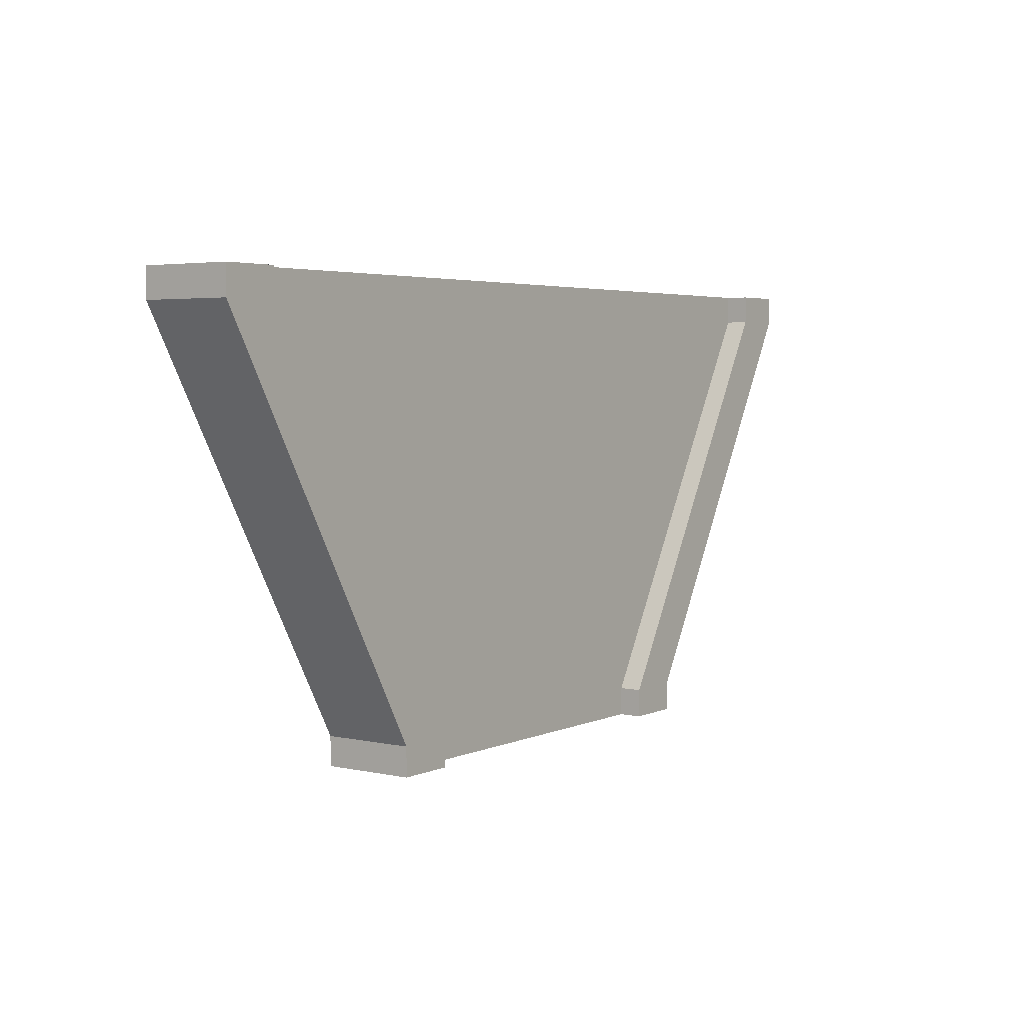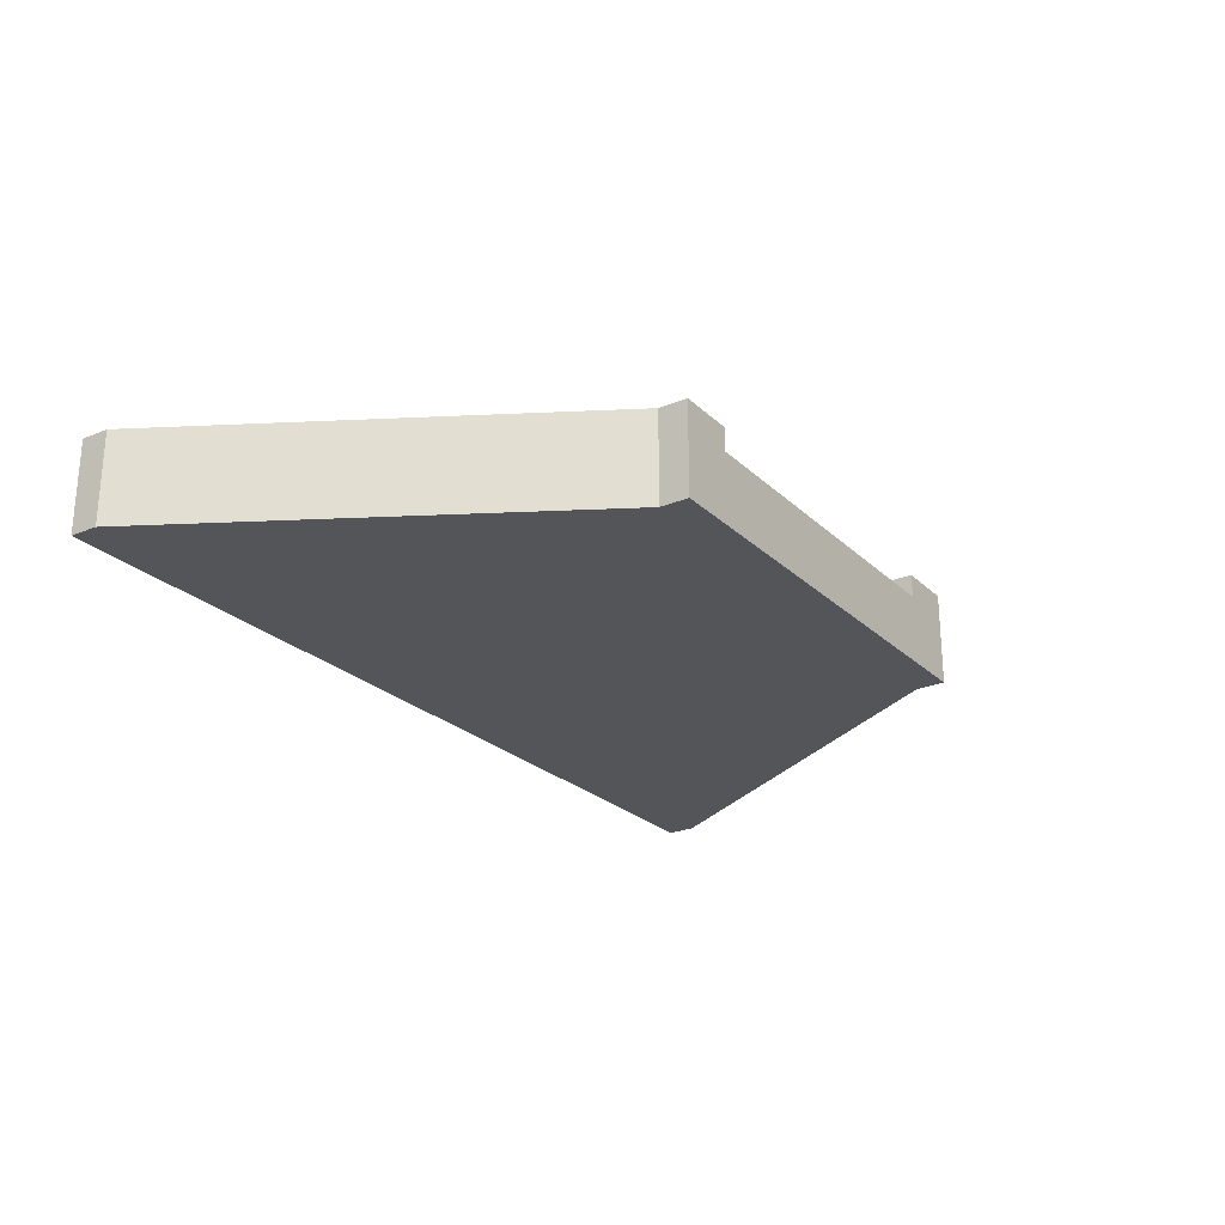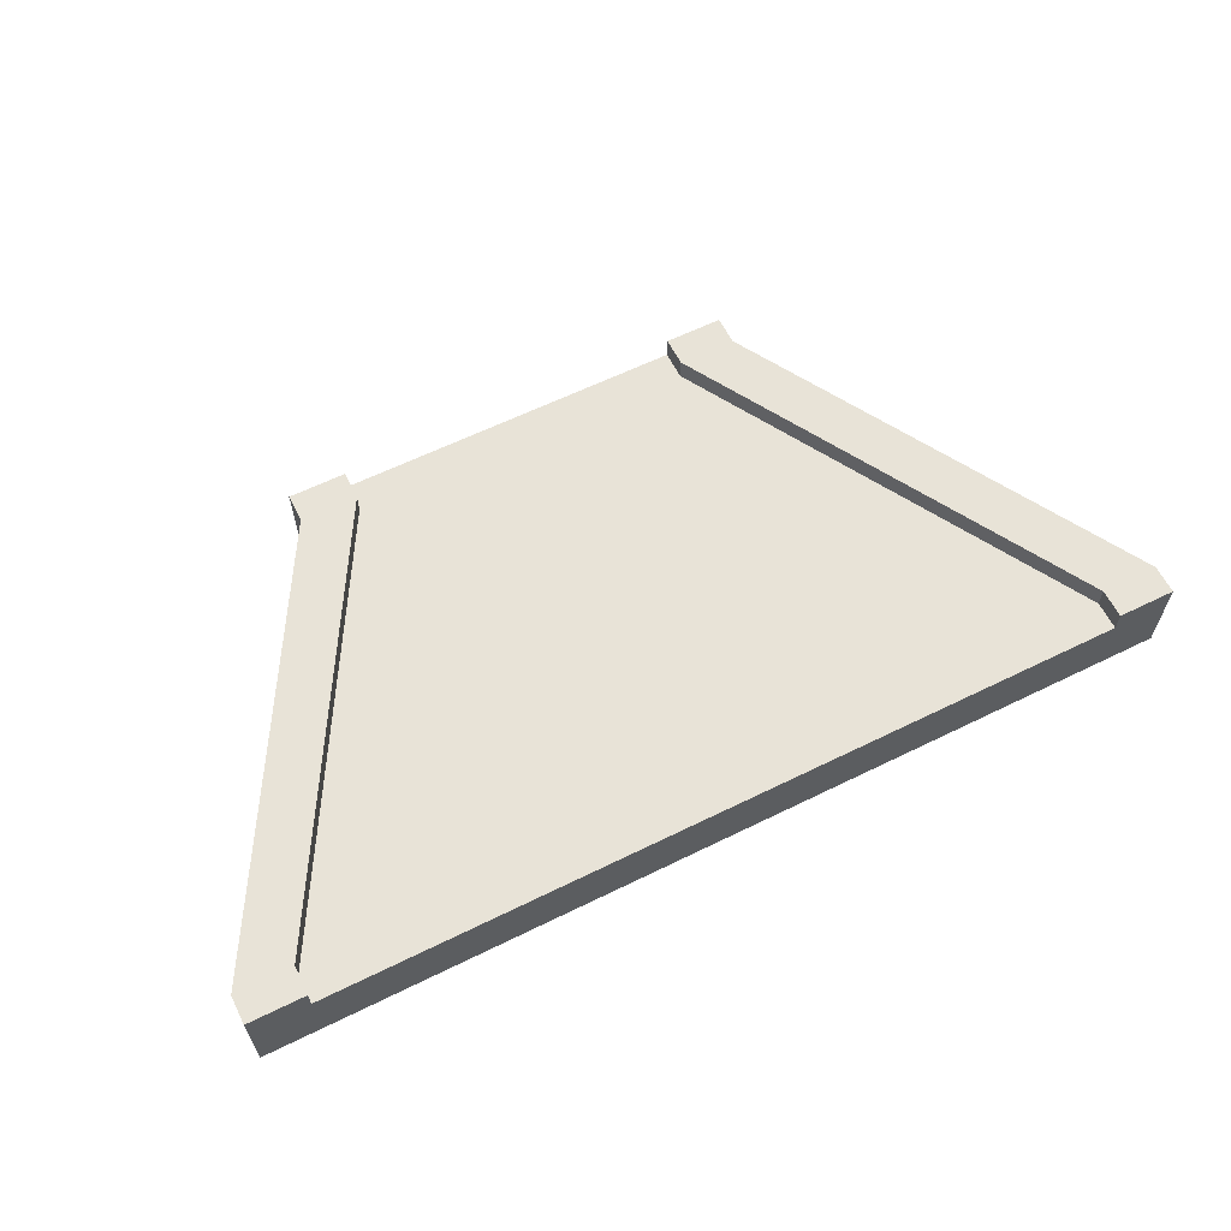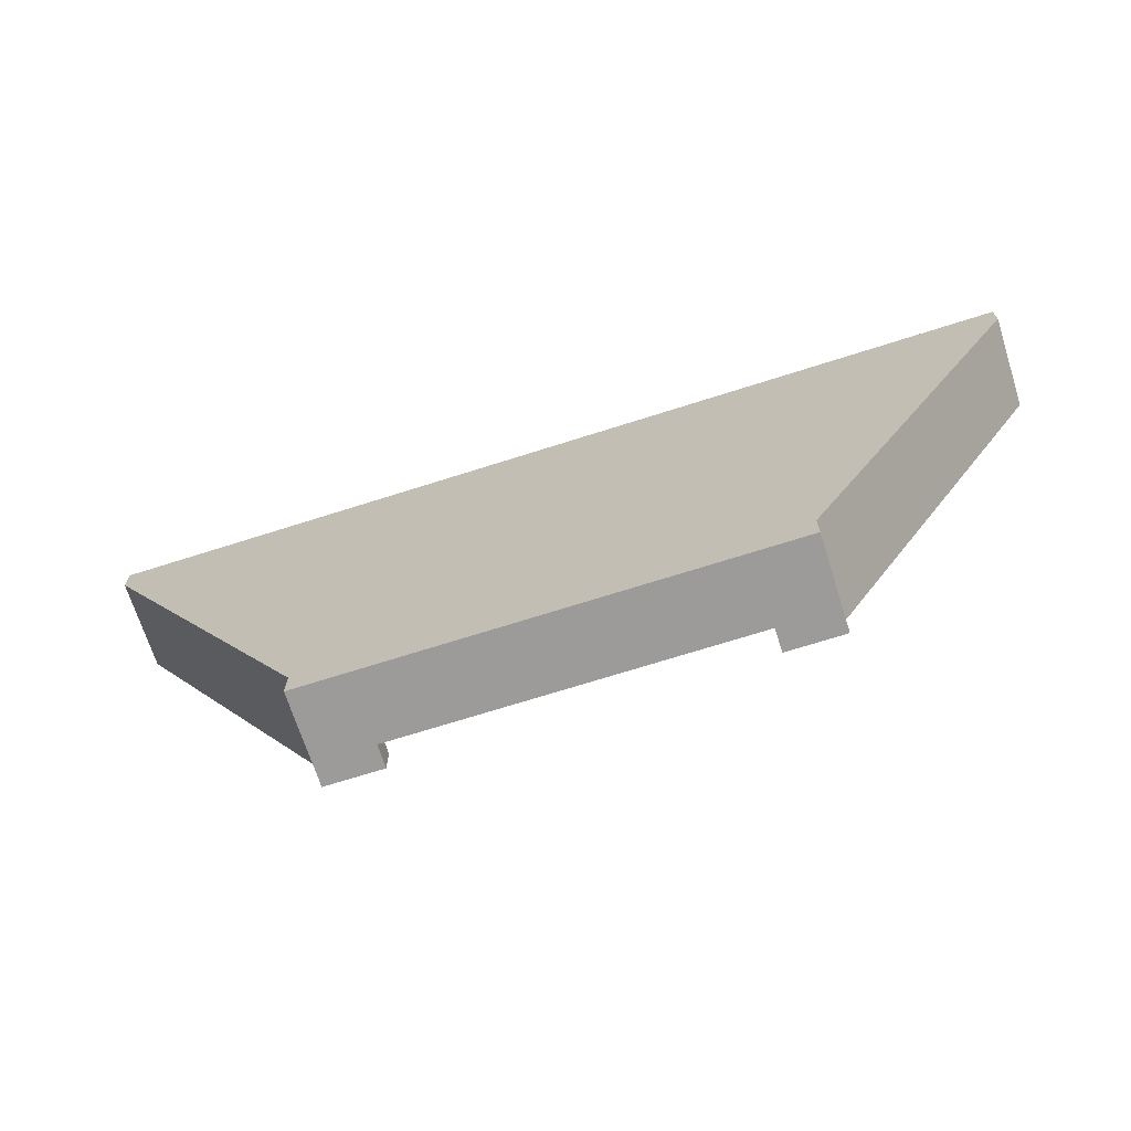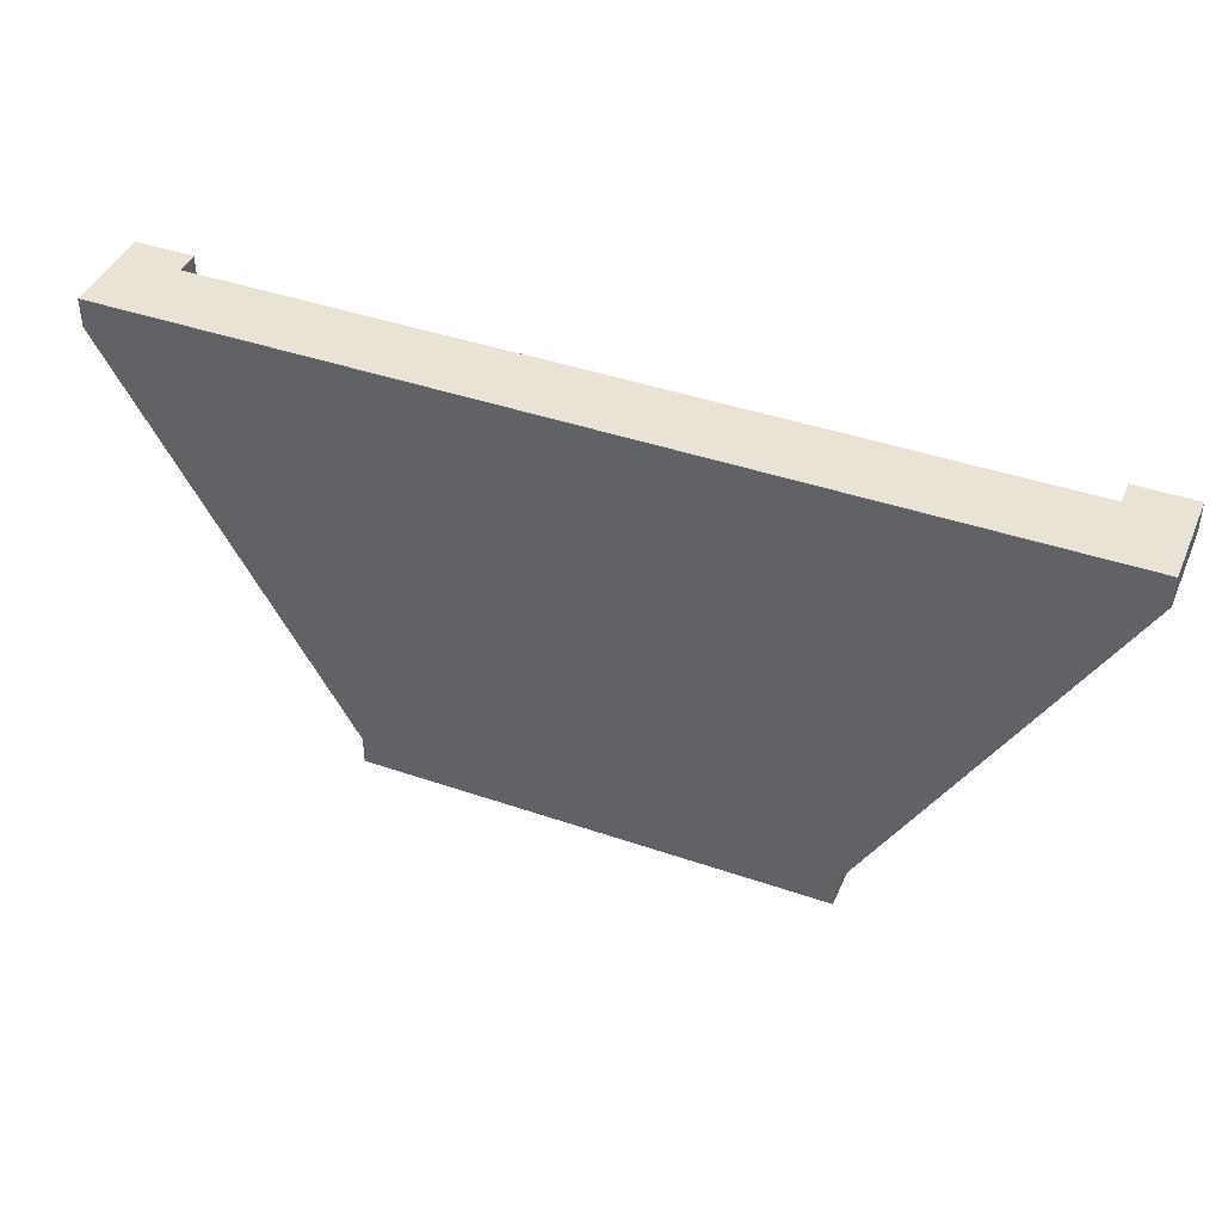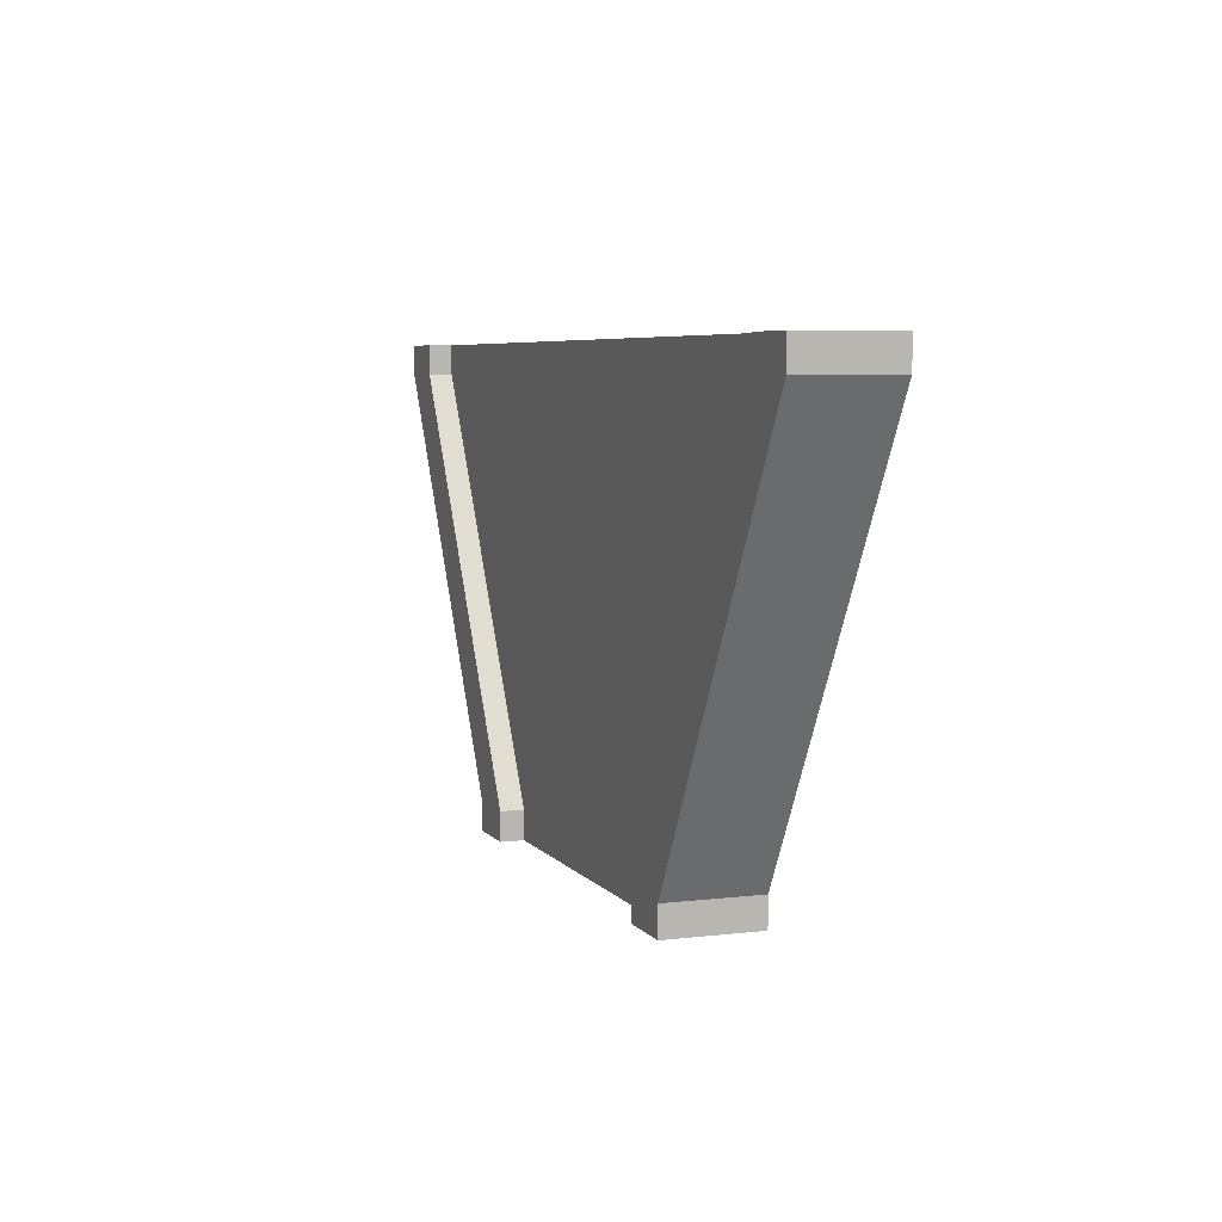
<metadata>
{"format":"obj","ext":"obj","renderer":"f3d","projection":"perspective","resolution":1024,"background":"white","views":[{"elev":3.9,"azim":125.7,"up":"+Z"},{"elev":-24.7,"azim":124.1,"up":"+Y"},{"elev":61.5,"azim":-26.6,"up":"+Y"},{"elev":-69.7,"azim":17.7,"up":"+Z"},{"elev":42.2,"azim":22.4,"up":"+Z"},{"elev":5.8,"azim":-110.1,"up":"+Z"}]}
</metadata>
<code>
v 0.75 0.1 0.25
v 0.75 0.1 0.2812
v 0.6875 0.1 0.25
v 0.6875 0.1 0.2812
v 0.9375 0.1 0.7188
v 1 0.1 0.75
v 1 0.1 0.7188
v 0.9375 0.1 0.75
v 0.3125 0.1 0.25
v 0.3125 0.1 0.2812
v 0.25 0.1 0.25
v 0.25 0.1 0.2812
v 0.0625 0.1 0.7188
v 0 0.1 0.7188
v 0.0625 0.1 0.75
v 0 0.1 0.75
v 1 0.05 0.7188
v 1 0.05 0.75
v 0.75 0.05 0.25
v 0.3125 0.075 0.25
v 0.25 0.05 0.25
v 0.6875 0.075 0.25
v 0.3594 0.075 0.25
v 0.6406 0.075 0.25
v 0 0.05 0.7188
v 0 0.05 0.75
v 0.25 0.05 0.2812
v 0.9375 0.075 0.75
v 0.0625 0.075 0.75
v 0.8906 0.075 0.75
v 0.1094 0.075 0.75
v 0.75 0.05 0.2812
v 0.6875 0.075 0.2812
v 0.9375 0.075 0.7188
v 0.0625 0.075 0.7188
v 0.3125 0.075 0.2812
v 0.6406 0.075 0.2812
v 0.8906 0.075 0.7188
v 0.3594 0.075 0.2812
v 0.1094 0.075 0.7188
v 1 0 0.75
v 1 0 0.7188
v 0 0 0.75
v 0.75 0 0.2812
v 0.75 0 0.25
v 0.25 0 0.2812
v 0 0 0.7188
v 0.25 0 0.25
g tile_wideTransition
f 3 2 1
f 4 2 3
f 5 2 4
f 6 2 5
f 2 6 7
f 8 6 5
f 11 10 9
f 10 11 12
f 10 12 13
f 13 12 14
f 13 14 15
f 15 14 16
f 6 17 7
f 17 6 18
f 21 20 19
f 20 21 11
f 20 11 9
f 22 19 20
f 19 22 1
f 22 20 23
f 22 23 24
f 1 22 3
f 26 14 25
f 14 26 16
f 25 12 27
f 12 25 14
f 27 11 21
f 11 27 12
f 18 28 26
f 28 18 6
f 28 6 8
f 29 26 28
f 26 29 16
f 29 28 30
f 29 30 31
f 16 29 15
f 2 19 1
f 19 2 32
f 7 32 2
f 32 7 17
f 33 5 4
f 5 33 34
f 22 4 3
f 4 22 33
f 15 35 13
f 35 15 29
f 28 5 34
f 5 28 8
f 13 36 10
f 36 13 35
f 9 36 20
f 36 9 10
f 24 33 22
f 37 33 24
f 38 33 37
f 28 33 38
f 33 28 34
f 30 28 38
f 20 39 23
f 39 20 36
f 36 40 39
f 40 36 35
f 40 35 31
f 31 35 29
f 43 42 41
f 42 43 44
f 44 43 45
f 45 43 46
f 46 43 47
f 48 45 46
f 17 44 32
f 44 17 42
f 32 45 19
f 45 32 44
f 41 26 43
f 26 41 18
f 23 37 24
f 39 37 23
f 31 37 39
f 30 37 31
f 37 30 38
f 31 39 40
f 21 45 48
f 45 21 19
f 48 27 21
f 27 48 46
f 18 42 17
f 42 18 41
f 43 25 47
f 25 43 26
f 47 27 46
f 27 47 25

</code>
